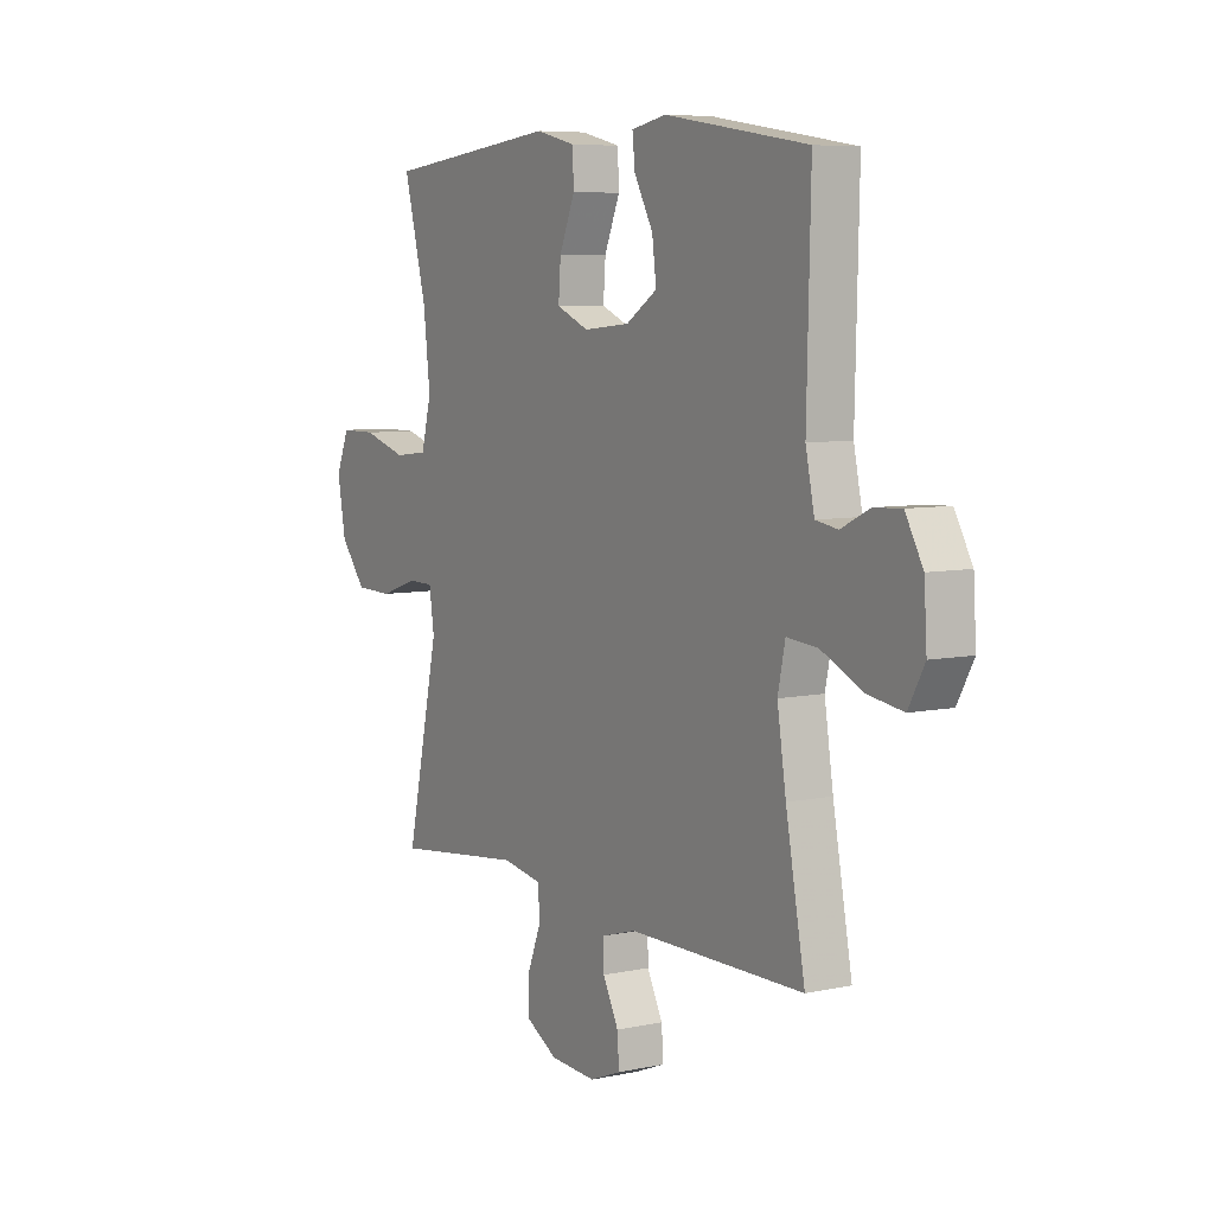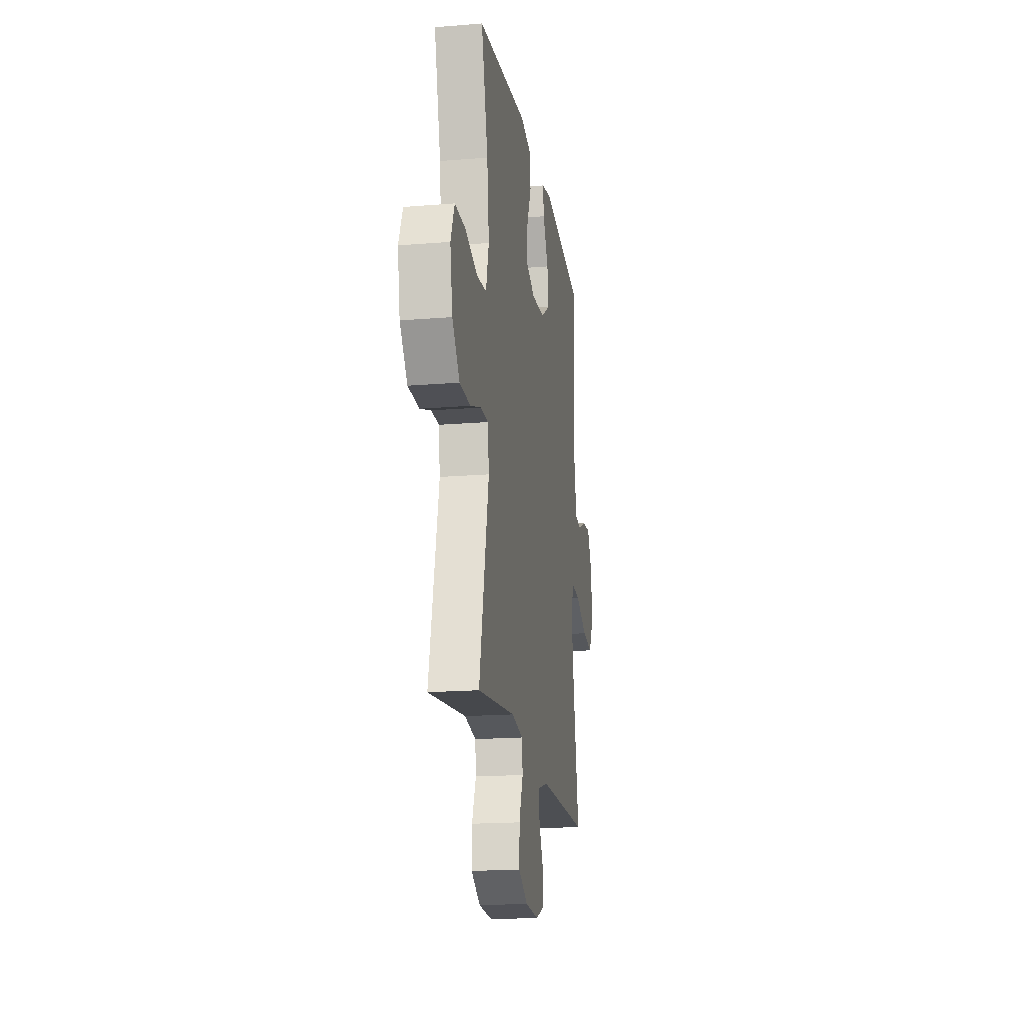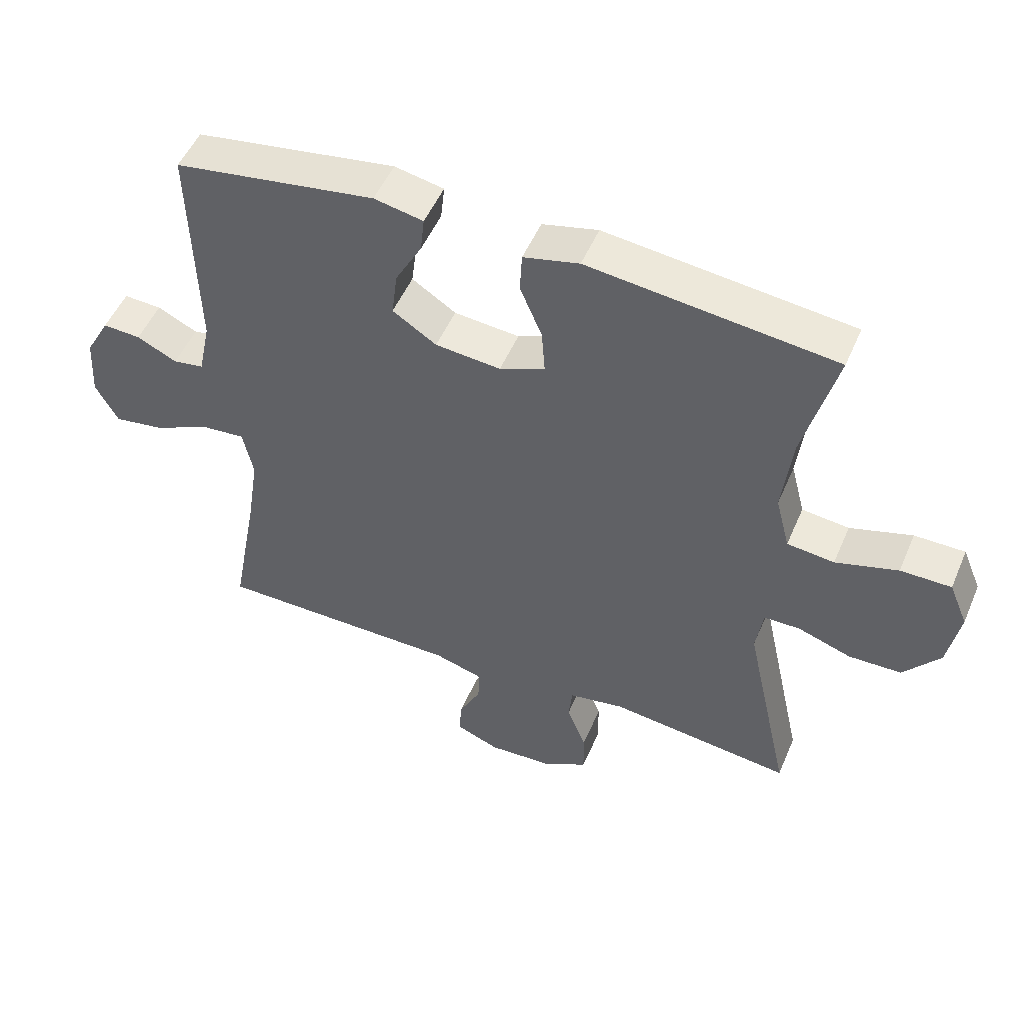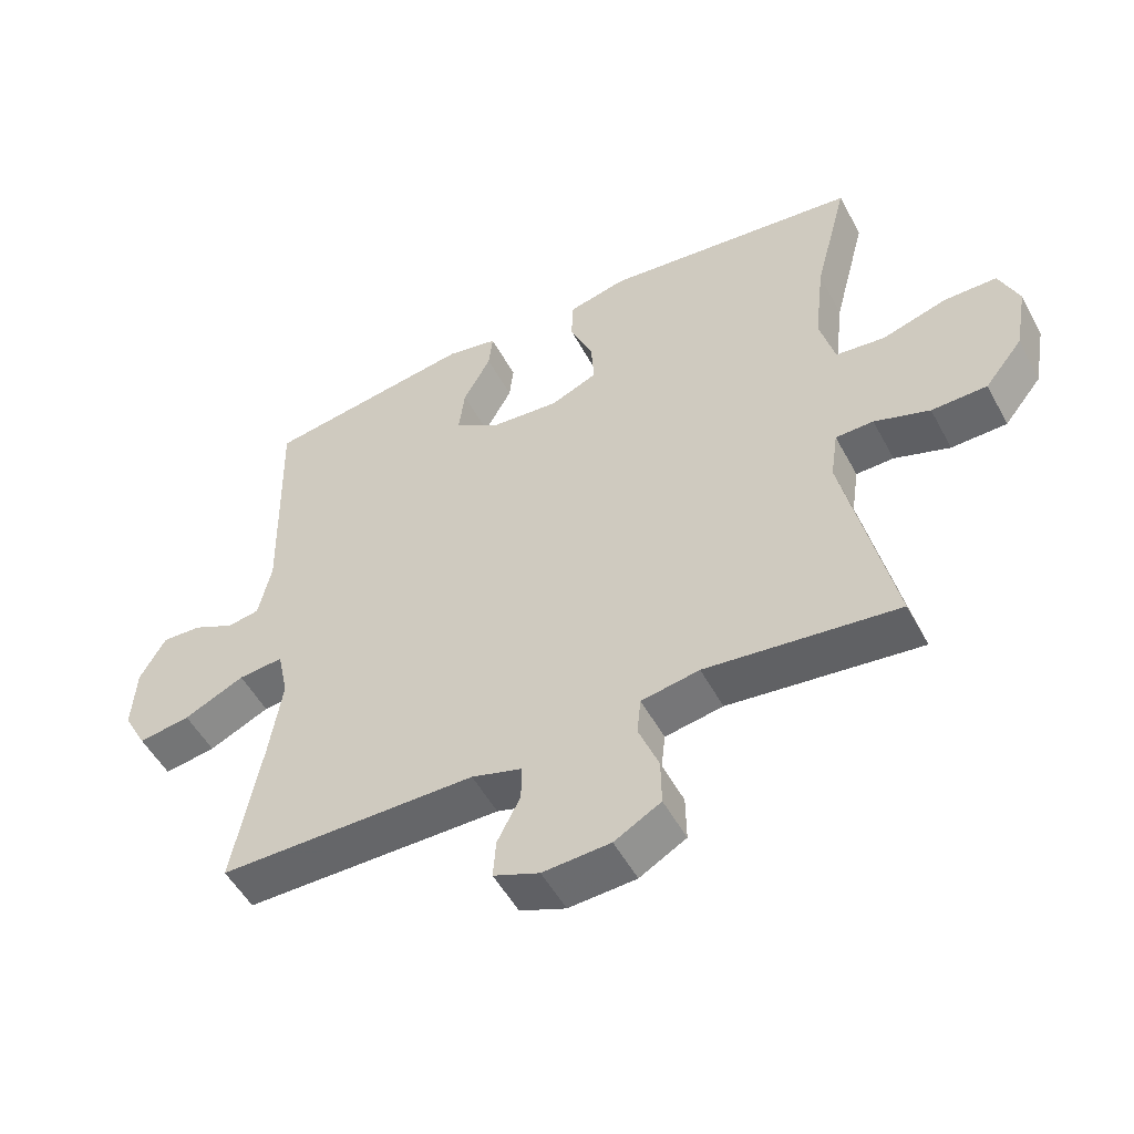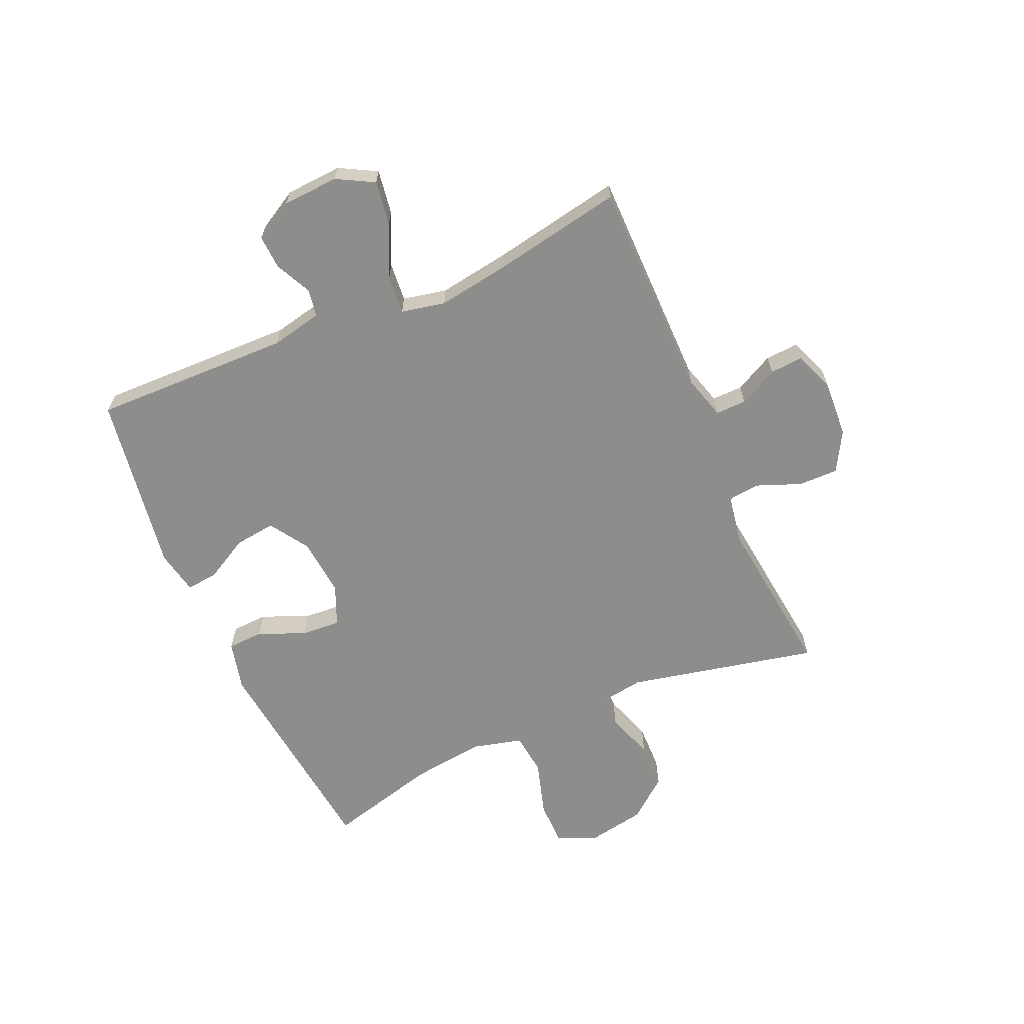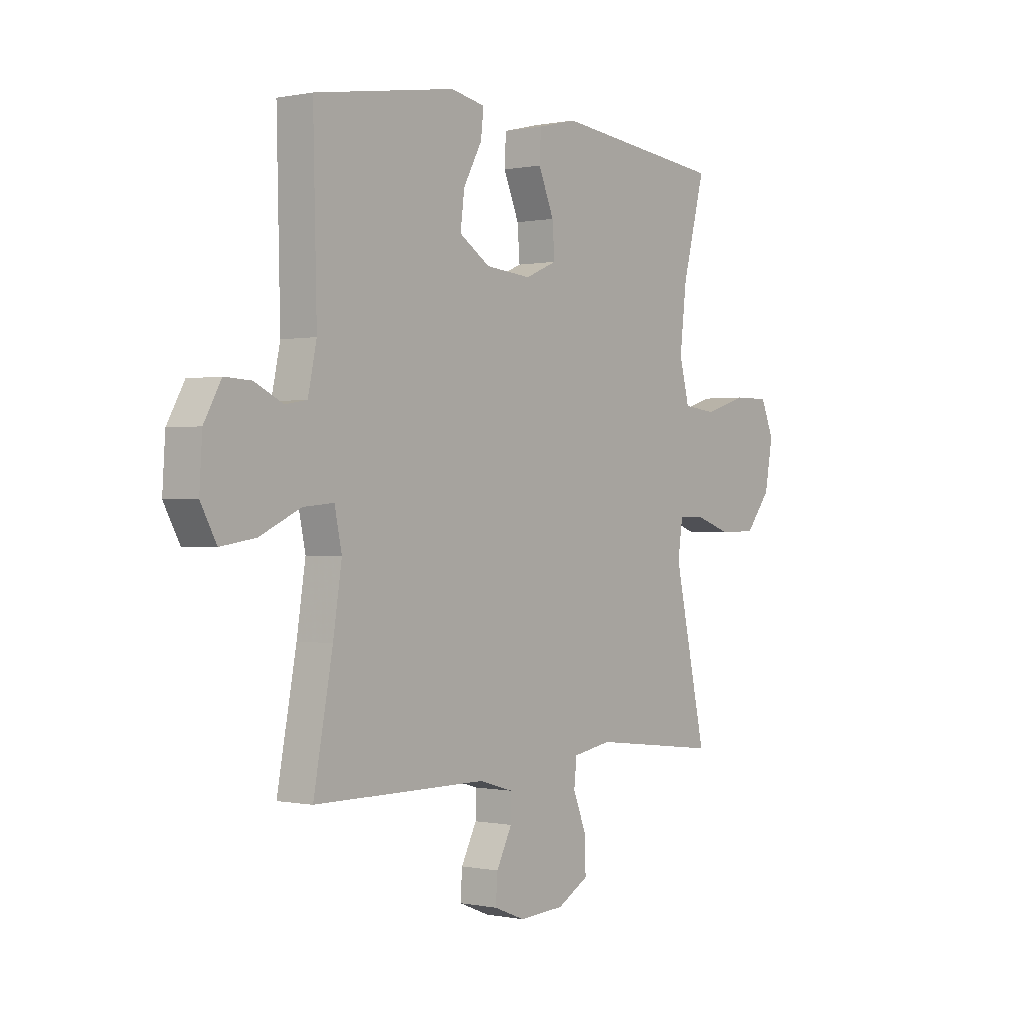
<metadata>
{"format":"obj","ext":"obj","renderer":"f3d","projection":"perspective","resolution":1024,"background":"white","views":[{"elev":6.8,"azim":58.2,"up":"+Z"},{"elev":-18.1,"azim":-80.9,"up":"+Z"},{"elev":51.1,"azim":-157.2,"up":"+Z"},{"elev":-51.8,"azim":-152.3,"up":"+Z"},{"elev":-64.5,"azim":113.8,"up":"+Y"},{"elev":0.0,"azim":127.5,"up":"+Z"}]}
</metadata>
<code>
v -0.5 0.07 -0.5
v -0.428 0.07 -0.172
v -0.439 0.07 -0.098
v -0.495 0.07 -0.097
v -0.577 0.07 -0.125
v -0.659 0.07 -0.123
v -0.715 0.07 -0.053
v -0.733 0.07 0.046
v -0.704 0.07 0.115
v -0.626 0.07 0.115
v -0.53 0.07 0.086
v -0.457 0.07 0.094
v -0.435 0.07 0.179
v -0.45 0.07 0.308
v -0.5 0.07 0.5
v -0.12 0.07 0.542
v -0.034 0.07 0.521
v -0.031 0.07 0.459
v -0.065 0.07 0.378
v -0.07 0.07 0.31
v 0 0.07 0.28
v 0.101 0.07 0.289
v 0.169 0.07 0.333
v 0.16 0.07 0.404
v 0.119 0.07 0.479
v 0.113 0.07 0.534
v 0.189 0.07 0.549
v 0.5 0.07 0.5
v 0.492 0.07 0.157
v 0.511 0.07 0.068
v 0.559 0.07 0.06
v 0.621 0.07 0.09
v 0.68 0.07 0.093
v 0.718 0.07 0.025
v 0.724 0.07 -0.072
v 0.689 0.07 -0.136
v 0.612 0.07 -0.124
v 0.522 0.07 -0.082
v 0.455 0.07 -0.076
v 0.439 0.07 -0.152
v 0.458 0.07 -0.275
v 0.5 0.07 -0.5
v 0.118 0.07 -0.501
v 0.043 0.07 -0.523
v 0.044 0.07 -0.576
v 0.078 0.07 -0.643
v 0.082 0.07 -0.7
v 0.014 0.07 -0.727
v -0.086 0.07 -0.721
v -0.155 0.07 -0.682
v -0.154 0.07 -0.613
v -0.124 0.07 -0.537
v -0.13 0.07 -0.482
v -0.216 0.07 -0.467
v -0.5 0 -0.5
v -0.428 0 -0.172
v -0.439 0 -0.098
v -0.495 0 -0.097
v -0.577 0 -0.125
v -0.659 0 -0.123
v -0.715 0 -0.053
v -0.733 0 0.046
v -0.704 0 0.115
v -0.626 0 0.115
v -0.53 0 0.086
v -0.457 0 0.094
v -0.435 0 0.179
v -0.45 0 0.308
v -0.5 0 0.5
v -0.12 0 0.542
v -0.034 0 0.521
v -0.031 0 0.459
v -0.065 0 0.378
v -0.07 0 0.31
v 0 0 0.28
v 0.101 0 0.289
v 0.169 0 0.333
v 0.16 0 0.404
v 0.119 0 0.479
v 0.113 0 0.534
v 0.189 0 0.549
v 0.5 0 0.5
v 0.492 0 0.157
v 0.511 0 0.068
v 0.559 0 0.06
v 0.621 0 0.09
v 0.68 0 0.093
v 0.718 0 0.025
v 0.724 0 -0.072
v 0.689 0 -0.136
v 0.612 0 -0.124
v 0.522 0 -0.082
v 0.455 0 -0.076
v 0.439 0 -0.152
v 0.458 0 -0.275
v 0.5 0 -0.5
v 0.118 0 -0.501
v 0.043 0 -0.523
v 0.044 0 -0.576
v 0.078 0 -0.643
v 0.082 0 -0.7
v 0.014 0 -0.727
v -0.086 0 -0.721
v -0.155 0 -0.682
v -0.154 0 -0.613
v -0.124 0 -0.537
v -0.13 0 -0.482
v -0.216 0 -0.467
f 49 50 51 52
f 49 52 53
f 48 49 53
f 45 46 47 48
f 44 45 48 53
f 43 44 53
f 41 42 43 53
f 40 41 53 54
f 35 36 37 38
f 35 38 39
f 34 35 39
f 31 32 33 34
f 30 31 34 39
f 29 30 39
f 24 25 26 27
f 23 24 27 28
f 22 23 28 29
f 16 17 18 19
f 14 15 16 19
f 13 14 19 20
f 12 13 20 21
f 8 9 10 11
f 8 11 12
f 7 8 12
f 4 5 6 7
f 3 4 7 12
f 2 3 12 21
f 29 39 40 54
f 21 22 29 54
f 1 2 21 54
f 106 105 104 103
f 107 106 103
f 107 103 102
f 102 101 100 99
f 107 102 99 98
f 107 98 97
f 107 97 96 95
f 108 107 95 94
f 92 91 90 89
f 93 92 89
f 93 89 88
f 88 87 86 85
f 93 88 85 84
f 93 84 83
f 81 80 79 78
f 82 81 78 77
f 83 82 77 76
f 73 72 71 70
f 73 70 69 68
f 74 73 68 67
f 75 74 67 66
f 65 64 63 62
f 66 65 62
f 66 62 61
f 61 60 59 58
f 66 61 58 57
f 75 66 57 56
f 108 94 93 83
f 108 83 76 75
f 108 75 56 55
f 1 55 56 2
f 2 56 57 3
f 3 57 58 4
f 4 58 59 5
f 5 59 60 6
f 6 60 61 7
f 7 61 62 8
f 8 62 63 9
f 9 63 64 10
f 10 64 65 11
f 11 65 66 12
f 12 66 67 13
f 13 67 68 14
f 14 68 69 15
f 15 69 70 16
f 16 70 71 17
f 17 71 72 18
f 18 72 73 19
f 19 73 74 20
f 20 74 75 21
f 21 75 76 22
f 22 76 77 23
f 23 77 78 24
f 24 78 79 25
f 25 79 80 26
f 26 80 81 27
f 27 81 82 28
f 28 82 83 29
f 29 83 84 30
f 30 84 85 31
f 31 85 86 32
f 32 86 87 33
f 33 87 88 34
f 34 88 89 35
f 35 89 90 36
f 36 90 91 37
f 37 91 92 38
f 38 92 93 39
f 39 93 94 40
f 40 94 95 41
f 41 95 96 42
f 42 96 97 43
f 43 97 98 44
f 44 98 99 45
f 45 99 100 46
f 46 100 101 47
f 47 101 102 48
f 48 102 103 49
f 49 103 104 50
f 50 104 105 51
f 51 105 106 52
f 52 106 107 53
f 53 107 108 54
f 54 108 55 1

</code>
